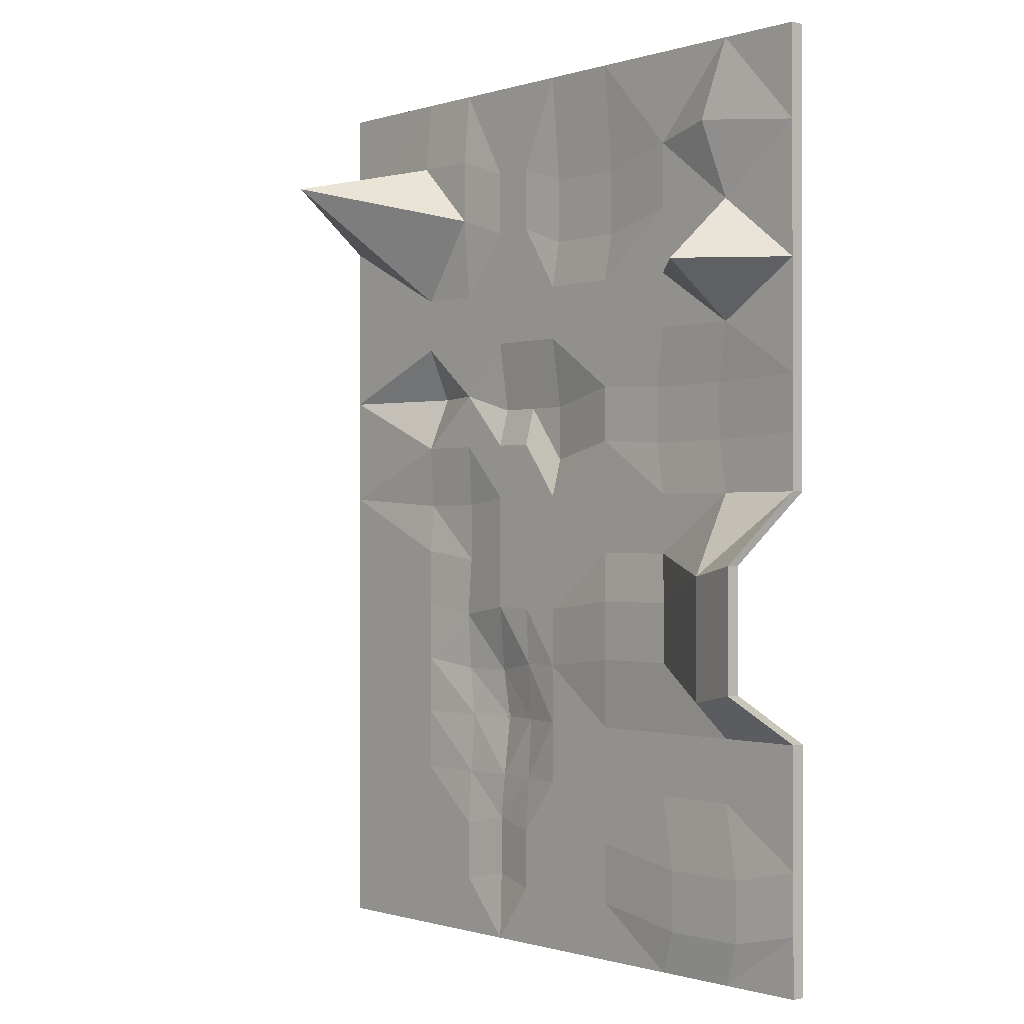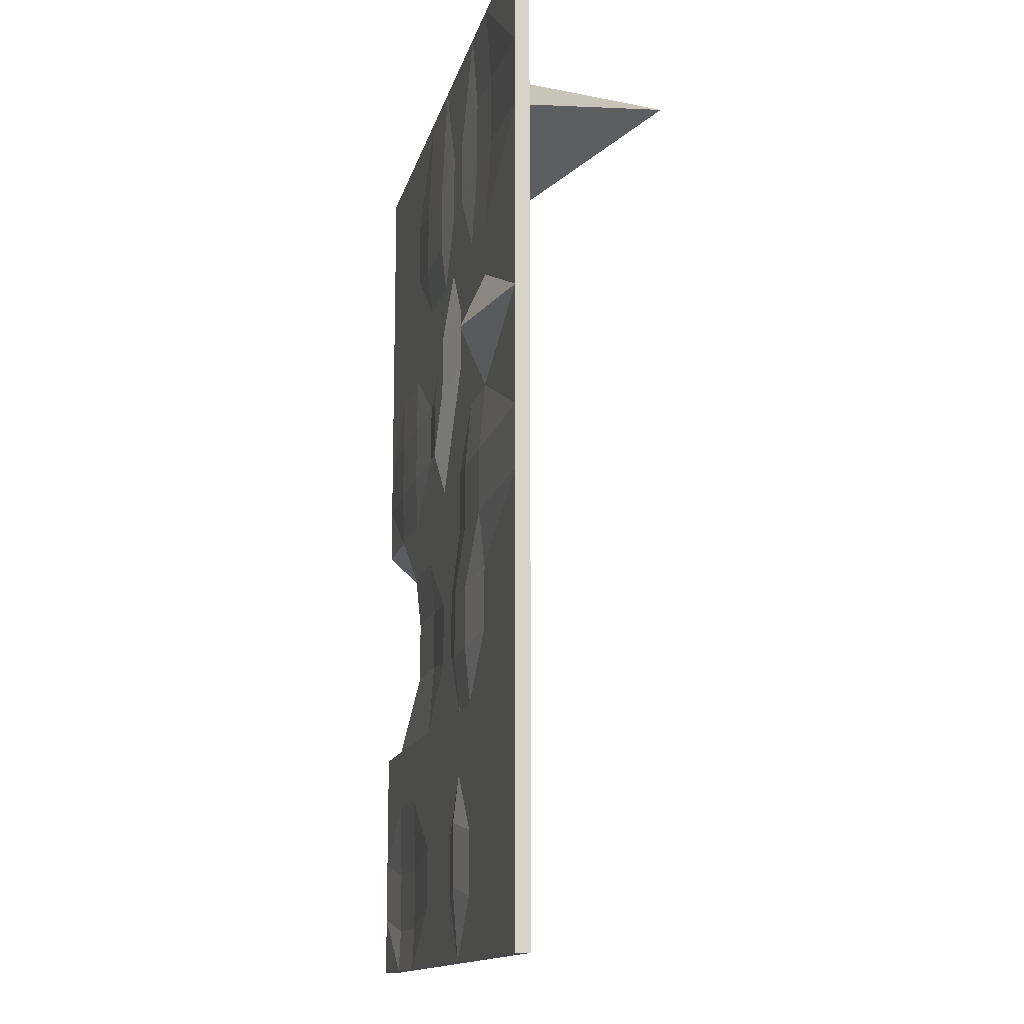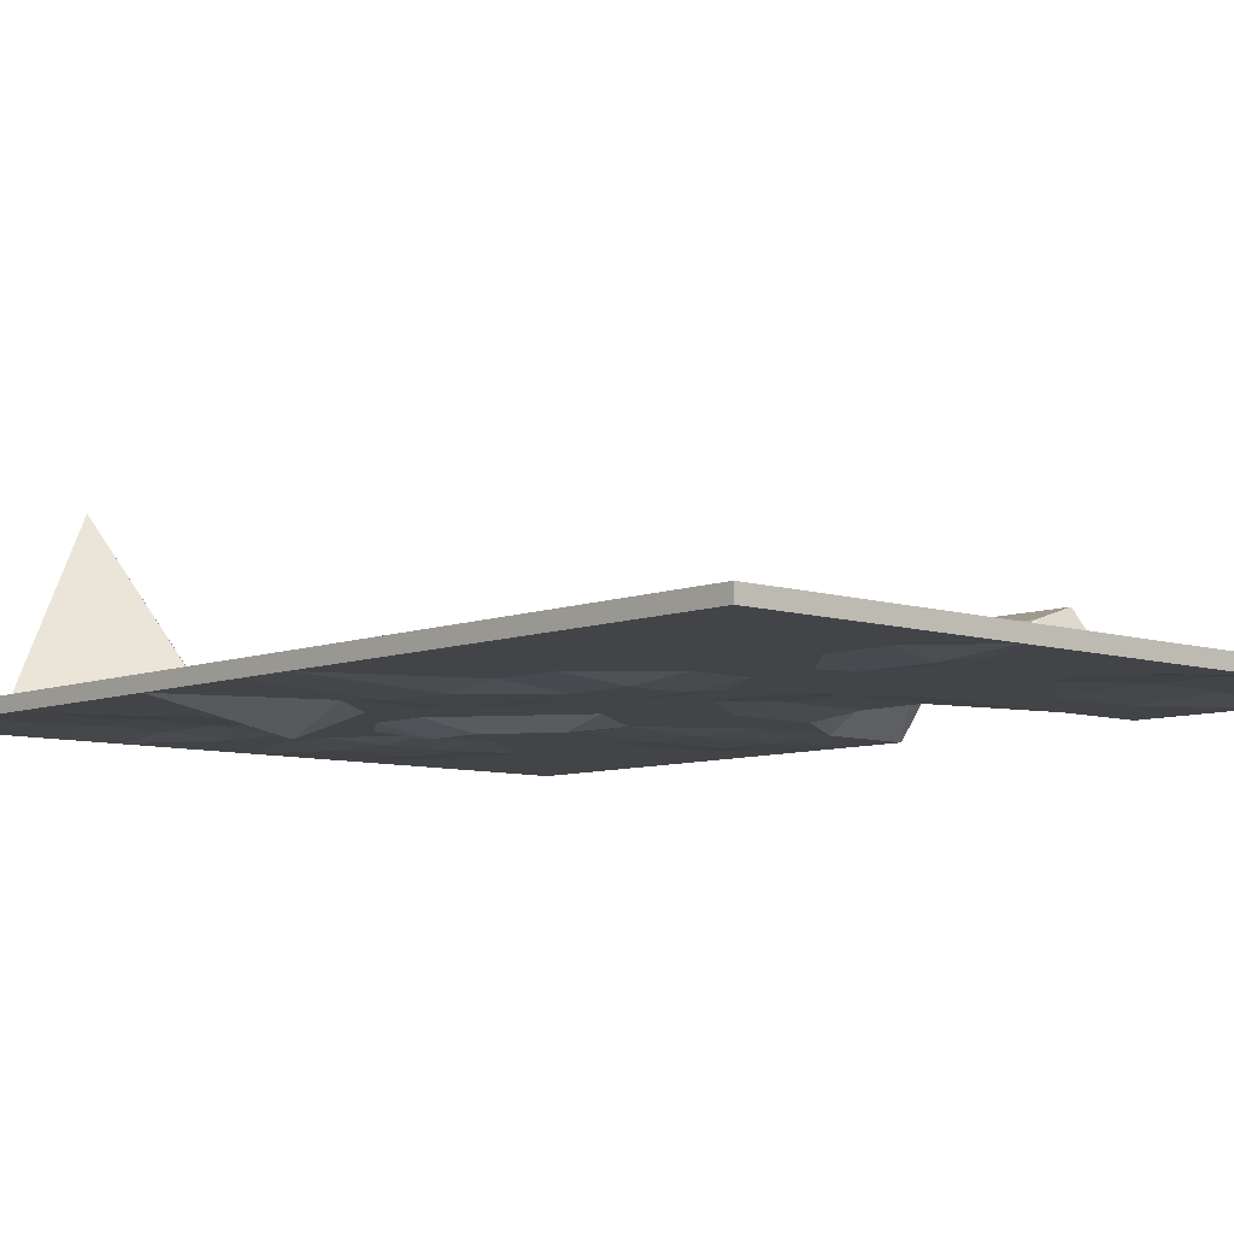
<metadata>
{"format":"obj","ext":"obj","renderer":"f3d","projection":"perspective","resolution":1024,"background":"white","views":[{"elev":-0.6,"azim":-131.7,"up":"+Z"},{"elev":-13.6,"azim":77.4,"up":"+Z"},{"elev":-7.9,"azim":137.6,"up":"+Y"}]}
</metadata>
<code>
o Cube
v -7.214 1.282 -9.99
v -7.214 1.282 9.99
v 7.214 1.282 9.99
v 7.214 1.282 -9.99
v -7.214 1.577 -9.99
v -7.214 1.577 9.99
v 7.214 1.577 9.99
v 7.214 1.577 -9.99
v -1e-06 1.282 -9.99
v 0 1.282 9.99
v -2e-06 1.577 -9.99
v 4e-06 1.577 9.99
v -3.525 1.282 -9.99
v -3.525 1.282 9.99
v -3.525 1.577 -9.99
v -3.525 1.577 9.99
v -1.721 1.282 -9.99
v -1.721 1.282 9.99
v -1.721 1.577 -9.99
v -1.721 1.577 9.99
v -7.214 1.282 0.3743
v 7.214 1.282 0.3743
v -7.214 1.577 0.3743
v 7.214 1.577 0.3743
v 1e-06 1.577 0.3743
v -1e-06 1.282 0.3743
v -3.525 1.282 0.3743
v -3.525 1.577 0.3743
v -1.721 1.282 0.3743
v -1.721 1.577 0.3743
v -7.214 1.282 5.182
v -7.214 1.577 5.182
v 3e-06 1.577 5.182
v -3.525 1.577 5.182
v -1.721 1.577 5.182
v 7.214 1.282 5.182
v 7.214 1.577 5.182
v -0 1.282 5.182
v -3.525 1.282 5.182
v -1.721 1.282 5.182
v -7.214 1.282 8.004
v -7.214 1.577 8.004
v -0.1077 1.484 7.62
v -3.525 1.577 8.004
v -1.828 1.484 7.62
v 7.214 1.282 8.004
v 7.214 1.577 8.004
v -0.1077 1.189 7.62
v -3.525 1.282 8.004
v -1.828 1.189 7.62
v 7.214 1.282 -4.809
v 7.214 1.577 -4.809
v -1e-06 1.282 -4.809
v -3.525 1.282 -4.809
v -1.721 1.282 -4.809
v -7.214 1.282 -4.809
v -7.214 1.577 -4.809
v -0 1.577 -4.809
v -3.525 1.577 -4.809
v -1.721 1.577 -4.809
v 1.82 1.282 -9.99
v 1.82 1.282 9.99
v 1.82 1.577 -9.99
v 1.82 1.577 9.99
v 1.82 1.577 0.3743
v 1.82 1.282 0.3743
v 1.82 1.577 5.182
v 1.82 1.282 5.182
v 1.82 1.577 8.004
v 1.82 1.282 8.004
v 1.82 1.282 -4.809
v 1.82 1.272 -4.809
v 4.383 1.282 -9.99
v 4.383 1.282 9.99
v 4.383 1.577 -9.99
v 4.383 1.577 9.99
v 4.443 1.152 0.1918
v 4.383 1.282 5.182
v 4.434 1.383 8.414
v 4.383 1.282 -4.809
v 4.443 1.447 0.1918
v 4.383 1.577 5.182
v 4.434 1.678 8.414
v 4.383 1.577 -4.809
v 7.214 1.282 -7.399
v 7.214 1.577 -7.399
v -1e-06 1.282 -7.399
v -3.893 1.387 -7.737
v -1.721 1.282 -7.399
v -7.214 1.282 -7.399
v -7.214 1.577 -7.399
v -1e-06 1.577 -7.399
v -3.893 1.682 -7.737
v -1.721 1.577 -7.399
v 1.924 1.444 -7.179
v 1.924 1.149 -7.179
v 4.383 1.577 -7.399
v 4.383 1.282 -7.399
v -6.969 2.98 -2.44
v -6.969 3.275 -2.44
v 0 1.577 -2.217
v -3.677 1.718 -1.994
v -1.873 1.718 -1.994
v 7.214 1.282 -2.217
v 7.214 1.577 -2.217
v -1e-06 1.282 -2.217
v -3.677 1.423 -1.994
v -1.873 1.423 -1.994
v 2.012 1.137 -2.419
v 1.82 1.577 -2.217
v 4.383 1.282 -2.217
v 4.383 1.577 -2.217
v 7.214 1.282 2.798
v 7.214 1.577 2.798
v 0.01483 1.041 2.428
v -3.277 1.21 2.715
v -1.721 1.282 2.798
v -7.214 1.282 2.798
v -7.214 1.577 2.798
v 0.01483 1.336 2.428
v -3.277 1.505 2.715
v -1.721 1.577 2.798
v 1.82 1.282 2.798
v 1.835 1.336 2.428
v 4.383 0.7507 2.798
v 4.383 1.046 2.798
v 7.214 1.282 -3.513
v 7.214 1.577 -3.513
v -1e-06 1.282 -3.513
v -3.677 1.423 -3.29
v -1.873 1.423 -3.29
v 2.012 1.137 -3.715
v 4.383 1.282 -3.513
v -6.969 2.98 -3.736
v -6.969 3.275 -3.736
v 0 1.577 -3.513
v -3.677 1.718 -3.29
v -1.873 1.718 -3.29
v 2.012 1.279 -3.715
v 4.383 1.577 -3.513
v -7.214 1.282 -6.17
v -7.214 1.577 -6.17
v -1e-06 1.577 -6.17
v -3.525 1.577 -6.17
v -1.721 1.577 -6.17
v 1.82 1.432 -6.17
v 4.383 1.577 -6.17
v 7.214 1.282 -6.17
v 7.214 1.577 -6.17
v -1e-06 1.282 -6.17
v -3.525 1.282 -6.17
v -1.721 1.282 -6.17
v 1.82 1.282 -6.17
v 4.383 1.282 -6.17
v 7.214 1.282 -8.72
v 7.214 1.577 -8.72
v -1e-06 1.282 -8.72
v -3.893 1.387 -9.057
v -1.721 1.282 -8.72
v 1.924 1.149 -8.499
v 4.383 1.282 -8.72
v -7.214 1.282 -8.72
v -7.214 1.577 -8.72
v -1e-06 1.577 -8.72
v -3.893 1.682 -9.057
v -1.721 1.577 -8.72
v 1.924 1.444 -8.499
v 4.383 1.577 -8.72
v 0.91 1.577 0.3743
v 0.91 1.577 5.182
v 0.91 1.577 8.004
v 0.91 1.425 -4.809
v 0.91 1.282 -9.99
v 0.91 1.282 9.99
v 0.91 1.577 -9.99
v 0.91 1.577 9.99
v 0.91 1.282 0.3743
v 0.91 1.282 5.182
v 0.91 1.282 8.004
v 0.91 1.282 -4.809
v 0.91 1.282 -7.399
v 0.91 1.577 -7.399
v 0.91 1.577 -2.217
v 0.91 1.282 -2.217
v 0.9248 1.336 2.428
v 0.9248 1.041 2.428
v 0.91 1.282 -3.513
v 0.91 1.501 -3.513
v 0.91 1.282 -6.17
v 0.91 1.505 -6.17
v 0.91 1.577 -8.72
v 0.91 1.282 -8.72
v -6.969 2.98 -1.144
v -6.969 3.275 -1.144
v 1e-06 1.577 -0.9215
v -3.525 1.577 -0.9215
v -1.721 1.577 -0.9215
v 1.82 1.577 -0.9215
v 4.383 1.577 -0.9215
v 7.214 1.282 -0.9215
v 7.214 1.577 -0.9215
v -1e-06 1.282 -0.9215
v -3.525 1.282 -0.9215
v -1.721 1.282 -0.9215
v 1.82 1.282 -0.9215
v 4.443 1.152 -1.104
v 0.91 1.577 -0.9215
v 0.91 1.282 -0.9215
v -7.214 1.282 3.99
v -7.214 1.577 3.99
v 2e-06 1.577 3.99
v -3.525 1.577 3.99
v -1.721 1.577 3.99
v 1.82 1.577 3.99
v 4.383 1.577 3.99
v 7.214 1.282 3.99
v 7.214 1.577 3.99
v -0 1.282 3.99
v -3.525 1.282 3.99
v -1.721 1.282 3.99
v 1.82 1.282 3.99
v 4.383 1.282 3.99
v 0.91 1.577 3.99
v 0.9248 1.041 3.621
v 7.214 1.282 6.593
v 7.214 1.577 6.593
v -0.1077 1.189 6.209
v -3.525 1.282 6.593
v -1.828 1.189 6.209
v -7.214 1.282 6.593
v -7.214 1.577 6.593
v -0.1077 1.484 6.209
v -3.525 1.577 6.593
v -1.828 1.484 6.209
v 1.82 1.282 6.593
v 1.82 1.577 6.593
v 4.434 1.383 7.003
v 5.196 4.912 7.691
v 0.91 1.577 6.593
v 0.91 1.282 6.593
v 3.012 1.447 0.1918
v 2.951 1.577 5.182
v 3.002 1.678 8.414
v 2.951 1.407 -4.809
v 2.951 1.282 -9.99
v 2.951 1.282 9.99
v 2.951 1.577 -9.99
v 2.951 1.577 9.99
v 3.012 1.152 0.1918
v 2.951 1.282 5.182
v 3.002 1.383 8.414
v 2.951 1.282 -4.809
v 2.951 1.282 -7.399
v 2.951 1.577 -7.399
v 3.143 1.432 -2.419
v 3.143 1.137 -2.419
v 2.951 1.577 2.798
v 2.951 1.282 2.798
v 3.143 1.137 -3.715
v 3.143 1.347 -3.715
v 2.951 1.282 -6.17
v 2.951 1.496 -6.17
v 2.951 1.577 -8.72
v 2.951 1.282 -8.72
v 3.012 1.447 -1.104
v 3.012 1.152 -1.104
v 2.951 1.577 3.99
v 2.951 1.282 3.99
v 3.002 1.678 7.003
v 3.002 1.383 7.003
v 7.214 1.282 1.586
v 7.214 1.577 1.586
v 0.01483 1.041 1.217
v -3.277 1.21 1.504
v -1.721 1.282 1.586
v 1.82 1.282 1.586
v 4.383 1.282 1.586
v -7.214 1.282 1.586
v -7.214 1.577 1.586
v 0.01483 1.336 1.217
v -3.277 1.505 1.504
v -1.721 1.577 1.586
v 1.82 1.577 1.586
v 4.383 1.577 1.586
v 0.91 1.282 1.586
v 0.91 1.577 1.586
v 2.951 1.282 1.586
v 2.951 1.577 1.586
v -5.366 1.282 -9.99
v -5.366 1.282 9.99
v -5.366 1.577 -9.99
v -5.366 1.577 9.99
v -5.366 1.577 0.3743
v -5.366 1.282 0.3743
v -5.366 3.259 5.182
v -5.366 1.282 5.182
v -4.919 1.831 8.276
v -5.366 1.282 8.004
v -5.366 1.282 -4.809
v -5.366 1.577 -4.809
v -5.733 1.682 -7.737
v -5.733 1.387 -7.737
v -5.78 2.634 -2.666
v -5.78 2.929 -2.666
v -5.118 1.21 2.715
v -5.118 1.505 2.715
v -5.78 2.929 -3.962
v -5.78 2.634 -3.962
v -5.366 1.577 -6.17
v -5.366 1.282 -6.17
v -5.733 1.387 -9.057
v -5.733 1.682 -9.057
v -5.78 2.634 -1.37
v -5.78 2.929 -1.37
v -5.366 1.282 3.99
v -5.366 1.577 3.99
v -5.366 1.282 6.593
v -5.366 1.577 6.593
v -5.118 1.505 1.504
v -5.118 1.21 1.504
f 74 3 46
f 47 7 76
f 42 6 2
f 76 7 3
f 156 8 4
f 73 4 8
f 17 9 11
f 20 12 10
f 43 12 20
f 18 10 48
f 298 290 14
f 44 16 292
f 292 16 14
f 289 13 15
f 49 14 18
f 44 45 20
f 16 20 18
f 13 17 19
f 197 30 28
f 203 27 29
f 196 28 293
f 294 27 203
f 204 29 26
f 195 25 30
f 272 24 22
f 193 194 23
f 199 201 24
f 77 22 200
f 226 37 36
f 213 35 34
f 39 40 220
f 316 212 34
f 296 39 219
f 220 40 38
f 211 33 35
f 210 32 31
f 215 217 37
f 78 36 216
f 7 47 46
f 233 234 45
f 228 49 50
f 318 233 44
f 317 298 49
f 229 50 48
f 234 232 43
f 231 42 41
f 226 47 83
f 237 79 46
f 80 51 148
f 149 52 84
f 142 57 56
f 143 58 60
f 55 53 150
f 310 299 54
f 144 59 300
f 54 55 152
f 145 60 59
f 128 52 51
f 146 72 172
f 189 180 71
f 240 179 70
f 236 69 171
f 178 68 221
f 214 67 170
f 208 177 66
f 198 65 169
f 173 61 63
f 176 64 62
f 69 64 176
f 174 62 70
f 262 147 84
f 261 252 80
f 251 79 237
f 269 238 83
f 250 78 222
f 267 215 82
f 266 249 77
f 265 199 81
f 245 73 75
f 248 76 74
f 243 83 76
f 251 246 74
f 253 98 161
f 168 97 254
f 181 96 160
f 167 95 182
f 166 94 93
f 88 89 159
f 165 93 301
f 302 88 158
f 159 89 87
f 164 92 94
f 163 91 90
f 168 156 86
f 161 98 85
f 149 86 85
f 140 112 255
f 256 111 133
f 188 139 110
f 187 184 109
f 201 105 104
f 111 104 127
f 140 128 105
f 135 100 99
f 138 136 101
f 131 108 106
f 303 107 130
f 137 102 304
f 107 108 131
f 138 103 102
f 284 126 257
f 258 125 277
f 283 124 185
f 285 186 123
f 277 125 113
f 284 272 114
f 279 119 118
f 282 280 120
f 275 117 115
f 320 305 116
f 281 121 306
f 116 117 275
f 282 122 121
f 217 114 113
f 59 60 138
f 54 130 131
f 300 59 137
f 299 308 130
f 55 131 129
f 60 58 136
f 57 135 134
f 84 52 128
f 80 133 127
f 187 132 71
f 172 72 139
f 252 259 133
f 244 84 140
f 105 128 127
f 52 149 148
f 261 154 98
f 254 97 147
f 181 189 153
f 95 146 190
f 94 145 144
f 151 152 89
f 93 144 309
f 310 151 88
f 89 152 150
f 92 143 145
f 91 142 141
f 97 86 149
f 154 148 85
f 73 161 155
f 75 8 156
f 5 163 162
f 11 164 166
f 17 159 157
f 289 311 158
f 291 15 165
f 13 158 159
f 15 19 166
f 63 167 191
f 192 160 61
f 75 168 263
f 264 161 73
f 86 156 155
f 9 157 192
f 175 191 164
f 182 190 143
f 87 150 189
f 58 172 188
f 53 129 187
f 273 115 186
f 280 286 185
f 106 184 187
f 136 188 183
f 191 182 92
f 87 181 192
f 10 174 179
f 171 176 12
f 12 176 174
f 9 173 175
f 207 169 25
f 26 177 208
f 211 223 170
f 218 38 178
f 239 171 43
f 48 179 240
f 150 53 180
f 190 172 58
f 202 208 184
f 101 183 207
f 24 201 200
f 112 199 265
f 256 266 206
f 110 198 207
f 184 208 205
f 111 206 200
f 105 201 199
f 100 194 193
f 101 195 197
f 204 202 106
f 313 203 107
f 102 196 314
f 203 204 108
f 103 197 196
f 115 218 224
f 120 185 223
f 37 217 216
f 257 126 215
f 258 268 222
f 185 124 214
f 224 221 123
f 222 216 113
f 114 217 215
f 119 210 209
f 122 120 211
f 117 220 218
f 305 315 219
f 306 121 212
f 219 220 117
f 122 213 212
f 38 227 240
f 33 170 239
f 82 238 269
f 270 237 78
f 67 236 239
f 178 240 235
f 78 237 225
f 82 37 226
f 32 231 230
f 35 33 232
f 40 229 227
f 296 317 228
f 34 233 318
f 228 229 40
f 35 234 233
f 47 226 225
f 235 270 250
f 242 269 236
f 123 221 268
f 257 267 214
f 109 205 266
f 110 255 265
f 61 160 264
f 63 247 263
f 95 254 262
f 153 261 253
f 72 244 260
f 132 259 252
f 276 123 258
f 283 288 257
f 109 256 259
f 139 260 255
f 167 263 254
f 160 96 253
f 70 62 246
f 69 243 248
f 64 248 246
f 61 245 247
f 198 265 241
f 205 66 249
f 214 267 242
f 221 68 250
f 269 243 69
f 70 251 270
f 71 252 261
f 146 262 244
f 65 241 288
f 66 276 287
f 25 169 286
f 26 273 285
f 28 30 282
f 27 274 275
f 28 281 319
f 320 274 27
f 275 273 26
f 25 280 282
f 23 279 278
f 24 272 284
f 277 271 22
f 177 285 276
f 65 283 286
f 249 287 277
f 241 81 284
f 114 272 271
f 278 320 294
f 293 319 279
f 32 295 318
f 31 230 317
f 119 306 316
f 118 209 315
f 100 304 314
f 99 193 313
f 291 312 163
f 162 311 289
f 90 141 310
f 91 301 309
f 56 134 308
f 57 300 307
f 279 319 306
f 278 118 305
f 135 307 304
f 134 99 303
f 162 90 302
f 163 312 301
f 142 309 300
f 56 299 310
f 230 41 298
f 318 297 42
f 31 296 315
f 316 295 32
f 21 294 313
f 314 293 23
f 1 289 291
f 6 292 290
f 42 297 292
f 2 290 298
f 79 74 46
f 83 47 76
f 41 42 2
f 74 76 3
f 155 156 4
f 75 73 8
f 19 17 11
f 18 20 10
f 45 43 20
f 50 18 48
f 49 298 14
f 297 44 292
f 290 292 14
f 291 289 15
f 50 49 18
f 16 44 20
f 14 16 18
f 15 13 19
f 196 197 28
f 204 203 29
f 314 196 293
f 313 294 203
f 202 204 26
f 197 195 30
f 271 272 22
f 21 193 23
f 81 199 24
f 206 77 200
f 225 226 36
f 212 213 34
f 219 39 220
f 295 316 34
f 315 296 219
f 218 220 38
f 213 211 35
f 209 210 31
f 82 215 37
f 222 78 216
f 3 7 46
f 44 233 45
f 229 228 50
f 297 318 44
f 228 317 49
f 227 229 48
f 45 234 43
f 230 231 41
f 238 226 83
f 225 237 46
f 154 80 148
f 147 149 84
f 141 142 56
f 145 143 60
f 152 55 150
f 151 310 54
f 309 144 300
f 151 54 152
f 144 145 59
f 127 128 51
f 190 146 172
f 153 189 71
f 235 240 70
f 239 236 171
f 224 178 221
f 223 214 170
f 205 208 66
f 207 198 169
f 175 173 63
f 174 176 62
f 171 69 176
f 179 174 70
f 244 262 84
f 154 261 80
f 270 251 237
f 243 269 83
f 268 250 222
f 242 267 82
f 206 266 77
f 241 265 81
f 247 245 75
f 246 248 74
f 248 243 76
f 79 251 74
f 264 253 161
f 263 168 254
f 192 181 160
f 191 167 182
f 165 166 93
f 158 88 159
f 312 165 301
f 311 302 158
f 157 159 87
f 166 164 94
f 162 163 90
f 97 168 86
f 155 161 85
f 148 149 85
f 260 140 255
f 259 256 133
f 183 188 110
f 132 187 109
f 200 201 104
f 133 111 127
f 112 140 105
f 134 135 99
f 103 138 101
f 129 131 106
f 308 303 130
f 307 137 304
f 130 107 131
f 137 138 102
f 288 284 257
f 287 258 277
f 286 283 185
f 276 285 123
f 271 277 113
f 126 284 114
f 278 279 118
f 122 282 120
f 273 275 115
f 274 320 116
f 319 281 306
f 274 116 275
f 281 282 121
f 216 217 113
f 137 59 138
f 55 54 131
f 307 300 137
f 54 299 130
f 53 55 129
f 138 60 136
f 56 57 134
f 140 84 128
f 51 80 127
f 180 187 71
f 188 172 139
f 80 252 133
f 260 244 140
f 104 105 127
f 51 52 148
f 253 261 98
f 262 254 147
f 96 181 153
f 182 95 190
f 93 94 144
f 88 151 89
f 301 93 309
f 302 310 88
f 87 89 150
f 94 92 145
f 90 91 141
f 147 97 149
f 98 154 85
f 4 73 155
f 168 75 156
f 1 5 162
f 19 11 166
f 9 17 157
f 13 289 158
f 312 291 165
f 17 13 159
f 165 15 166
f 175 63 191
f 173 192 61
f 247 75 263
f 245 264 73
f 85 86 155
f 173 9 192
f 11 175 164
f 92 182 143
f 181 87 189
f 136 58 188
f 180 53 187
f 285 273 186
f 120 280 185
f 129 106 187
f 101 136 183
f 164 191 92
f 157 87 192
f 48 10 179
f 43 171 12
f 10 12 174
f 11 9 175
f 195 207 25
f 202 26 208
f 33 211 170
f 224 218 178
f 232 239 43
f 227 48 240
f 189 150 180
f 143 190 58
f 106 202 184
f 195 101 207
f 22 24 200
f 255 112 265
f 111 256 206
f 183 110 207
f 109 184 205
f 104 111 200
f 112 105 199
f 99 100 193
f 103 101 197
f 108 204 106
f 303 313 107
f 304 102 314
f 107 203 108
f 102 103 196
f 186 115 224
f 211 120 223
f 36 37 216
f 267 257 215
f 125 258 222
f 223 185 214
f 186 224 123
f 125 222 113
f 126 114 215
f 118 119 209
f 213 122 211
f 115 117 218
f 116 305 219
f 316 306 212
f 116 219 117
f 121 122 212
f 178 38 240
f 232 33 239
f 242 82 269
f 250 270 78
f 170 67 239
f 68 178 235
f 36 78 225
f 238 82 226
f 31 32 230
f 234 35 232
f 38 40 227
f 39 296 228
f 295 34 318
f 39 228 40
f 34 35 233
f 46 47 225
f 68 235 250
f 67 242 236
f 258 123 268
f 124 257 214
f 256 109 266
f 198 110 265
f 245 61 264
f 167 63 263
f 146 95 262
f 96 153 253
f 139 72 260
f 71 132 252
f 287 276 258
f 124 283 257
f 132 109 259
f 110 139 255
f 95 167 254
f 264 160 253
f 251 70 246
f 64 69 248
f 62 64 246
f 63 61 247
f 65 198 241
f 266 205 249
f 67 214 242
f 268 221 250
f 236 269 69
f 235 70 270
f 153 71 261
f 72 146 244
f 283 65 288
f 249 66 287
f 280 25 286
f 177 26 285
f 281 28 282
f 29 27 275
f 293 28 319
f 294 320 27
f 29 275 26
f 30 25 282
f 21 23 278
f 81 24 284
f 77 277 22
f 66 177 276
f 169 65 286
f 77 249 277
f 288 241 284
f 113 114 271
f 21 278 294
f 23 293 279
f 231 32 318
f 296 31 317
f 210 119 316
f 305 118 315
f 194 100 314
f 303 99 313
f 5 291 163
f 1 162 289
f 302 90 310
f 142 91 309
f 299 56 308
f 135 57 307
f 119 279 306
f 320 278 305
f 100 135 304
f 308 134 303
f 311 162 302
f 91 163 301
f 57 142 300
f 141 56 310
f 317 230 298
f 231 318 42
f 209 31 315
f 210 316 32
f 193 21 313
f 194 314 23
f 5 1 291
f 2 6 290
f 6 42 292
f 41 2 298

</code>
